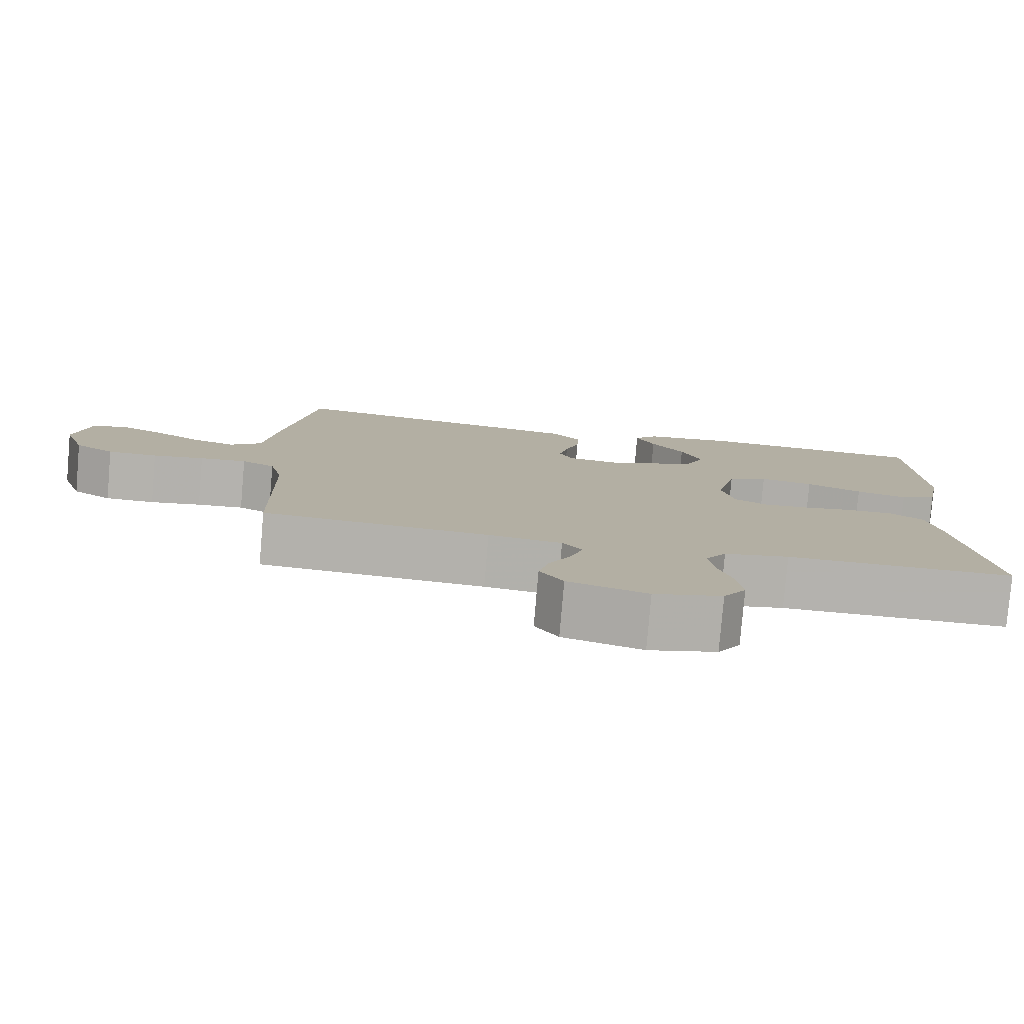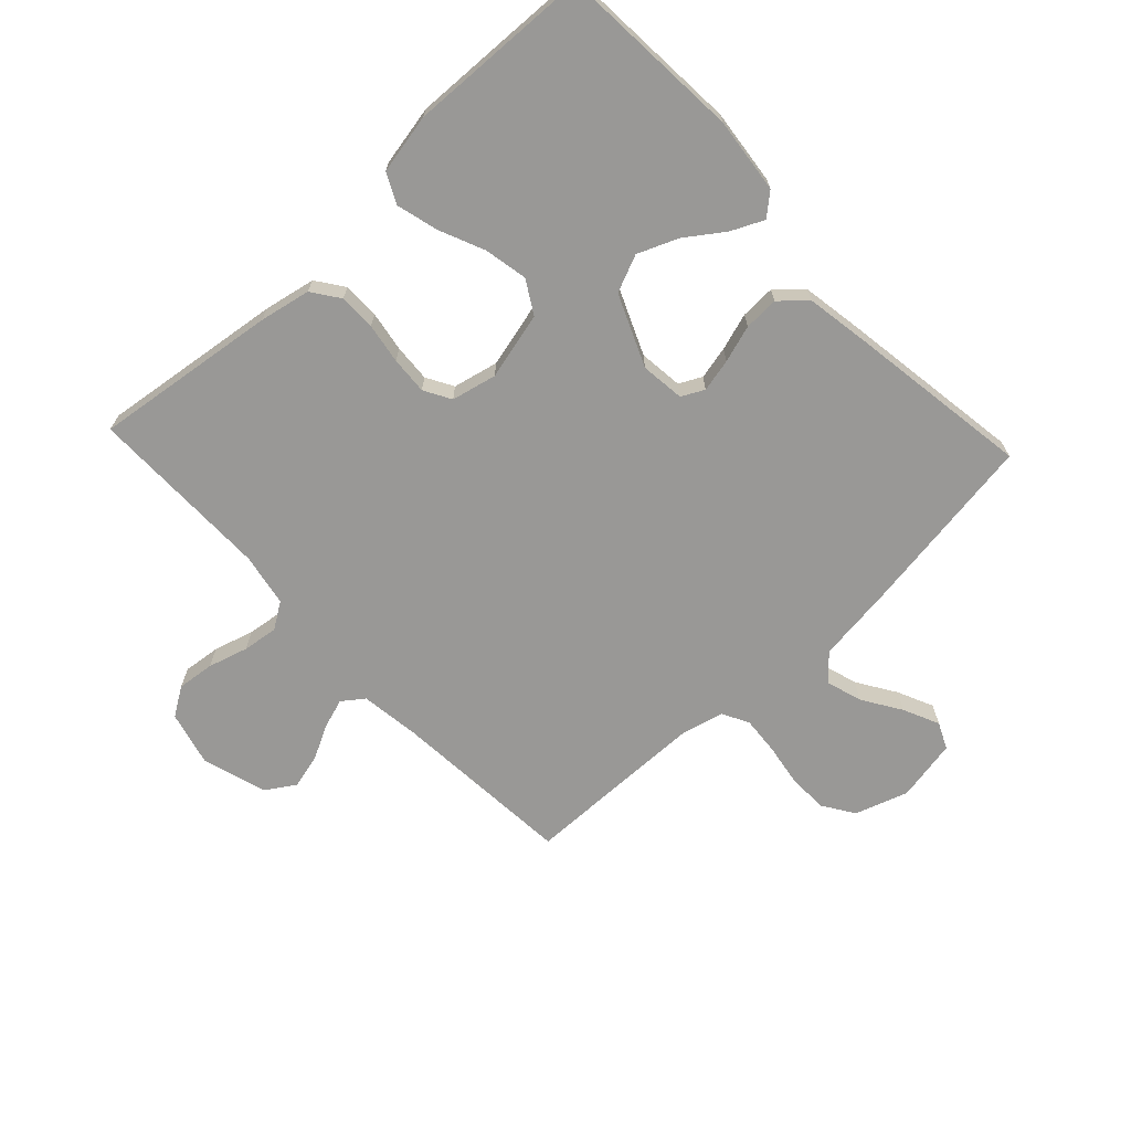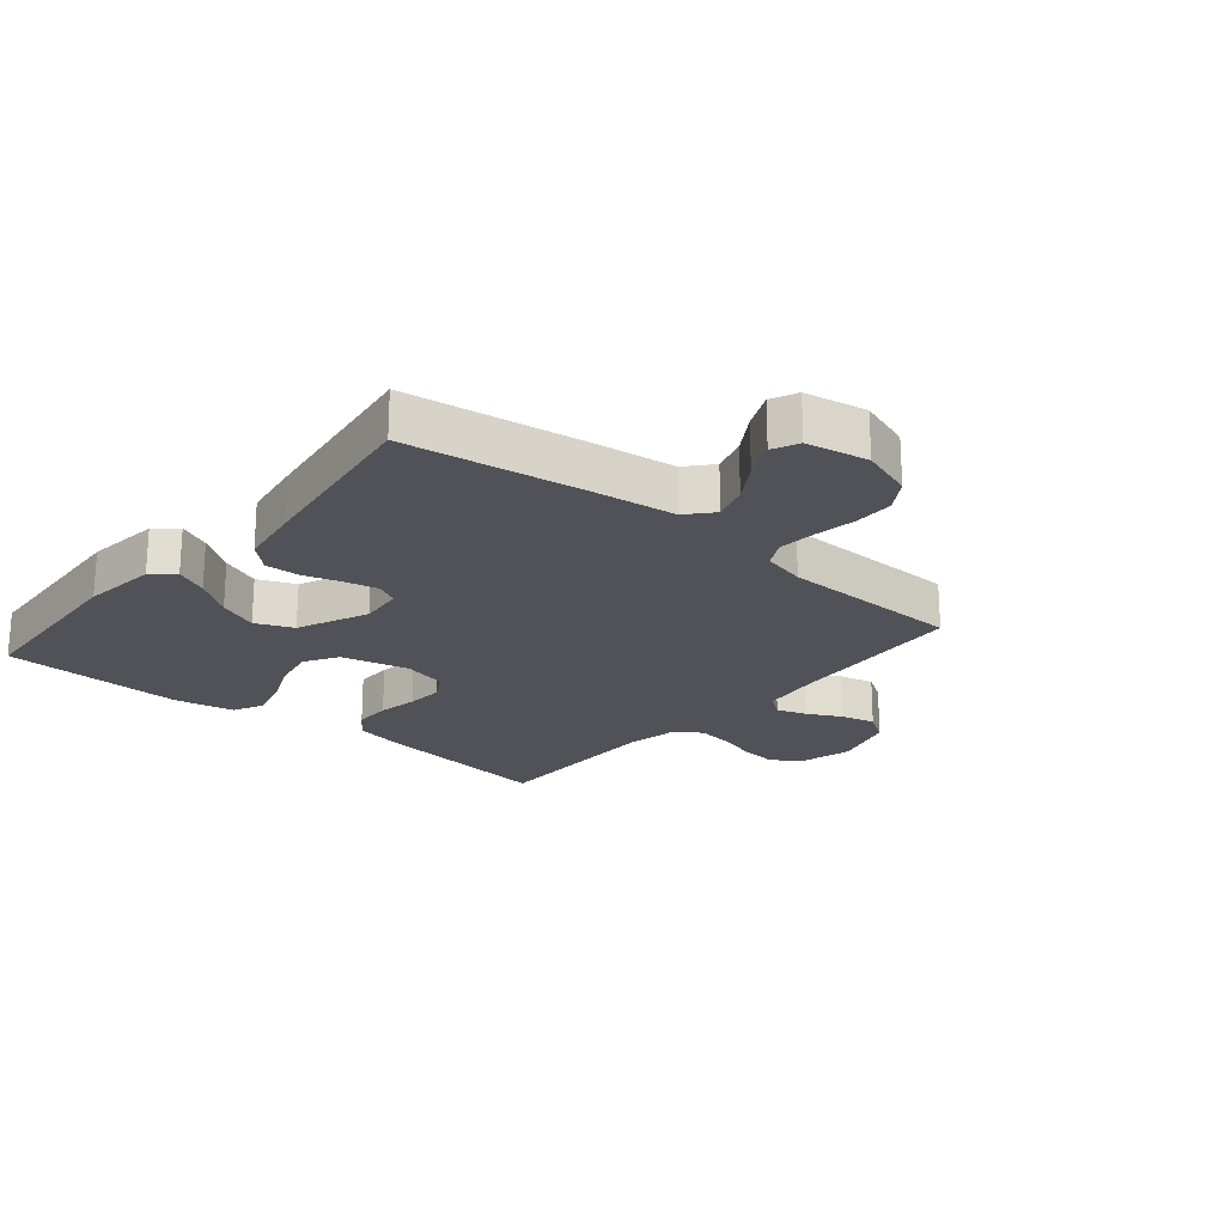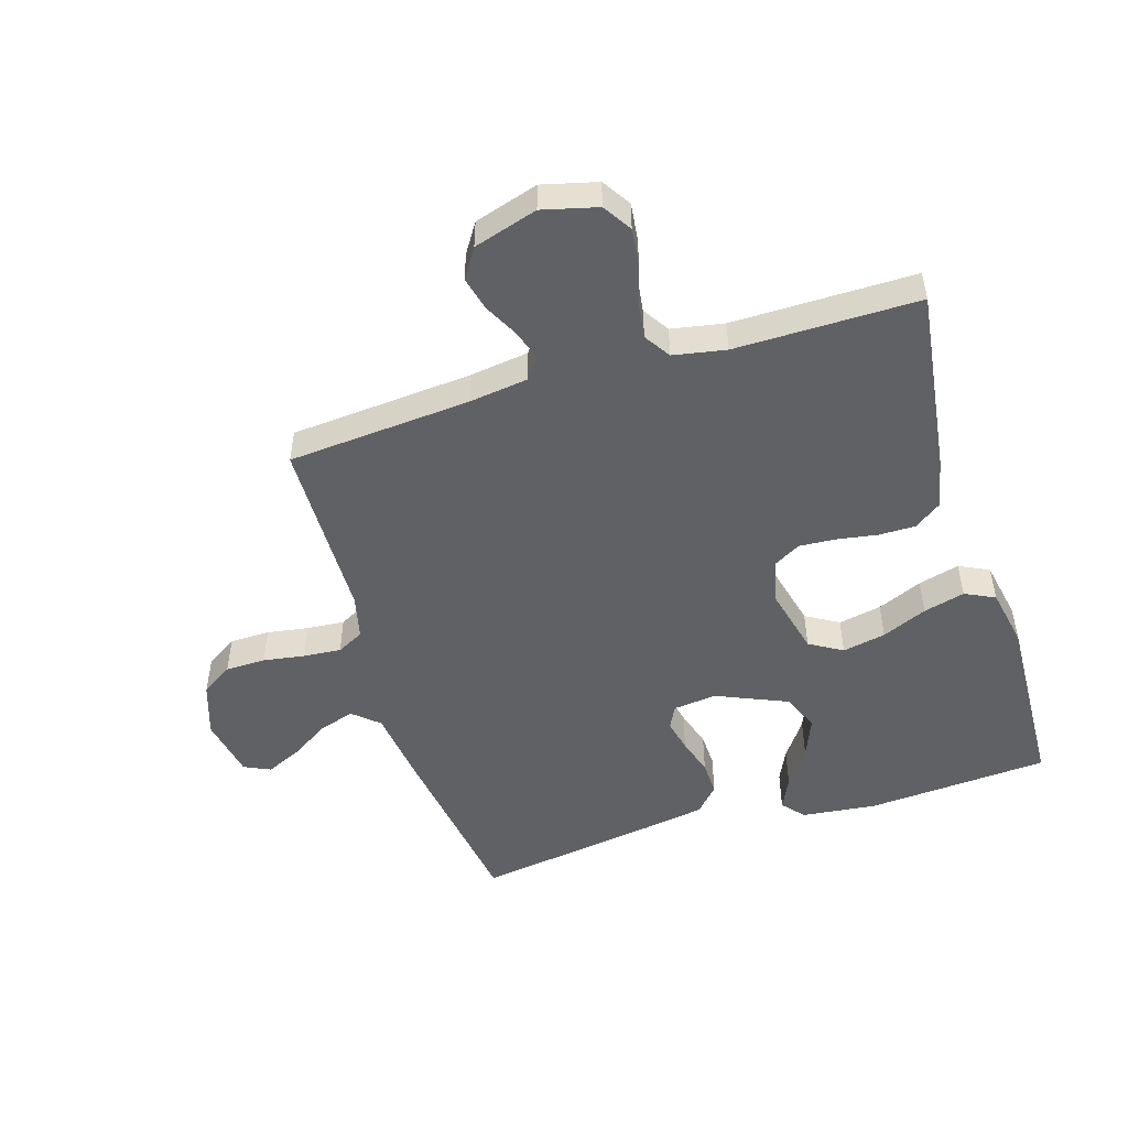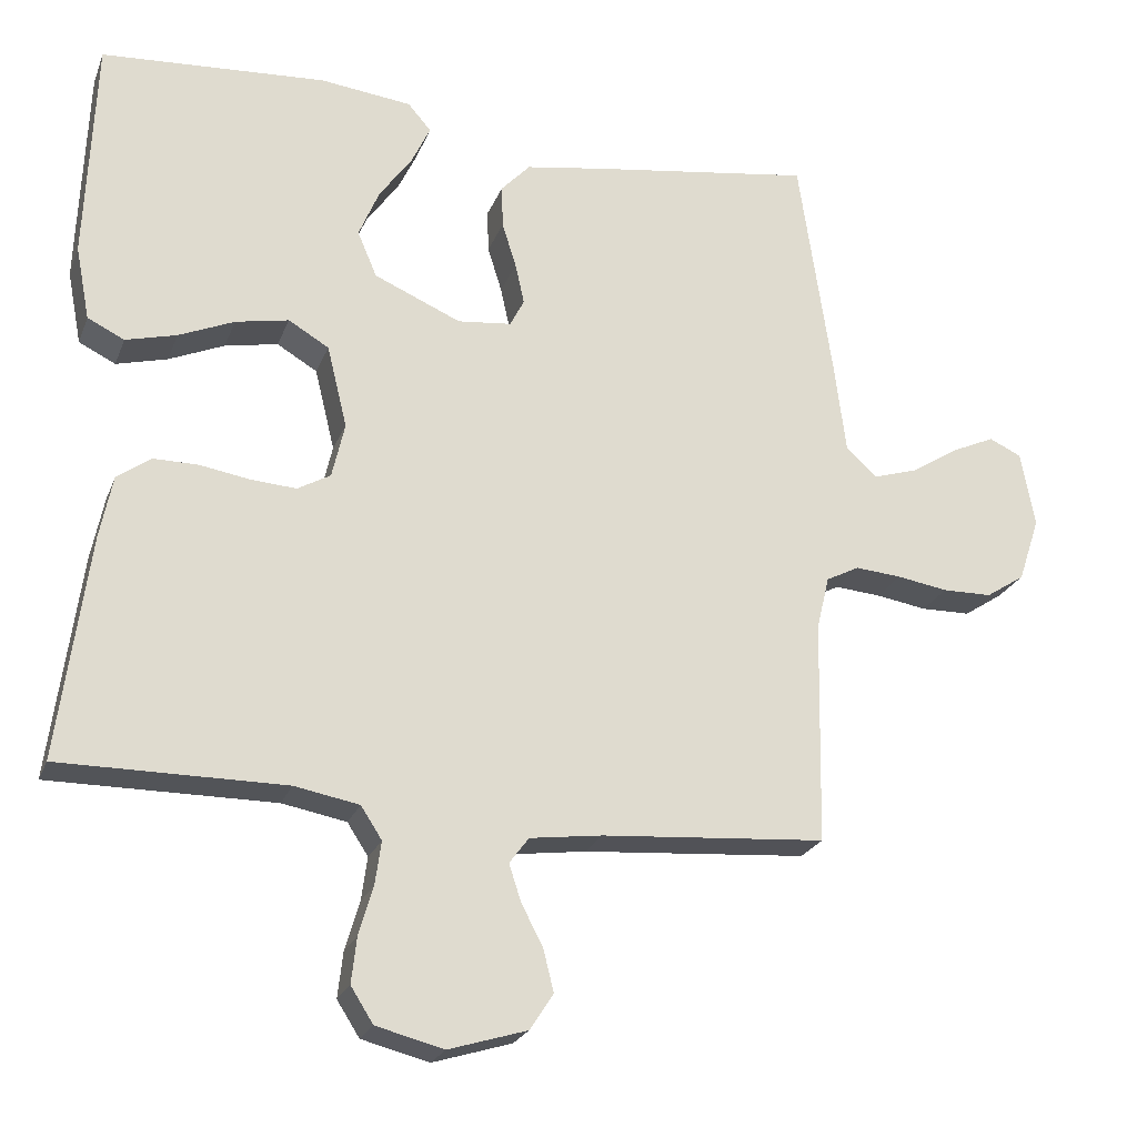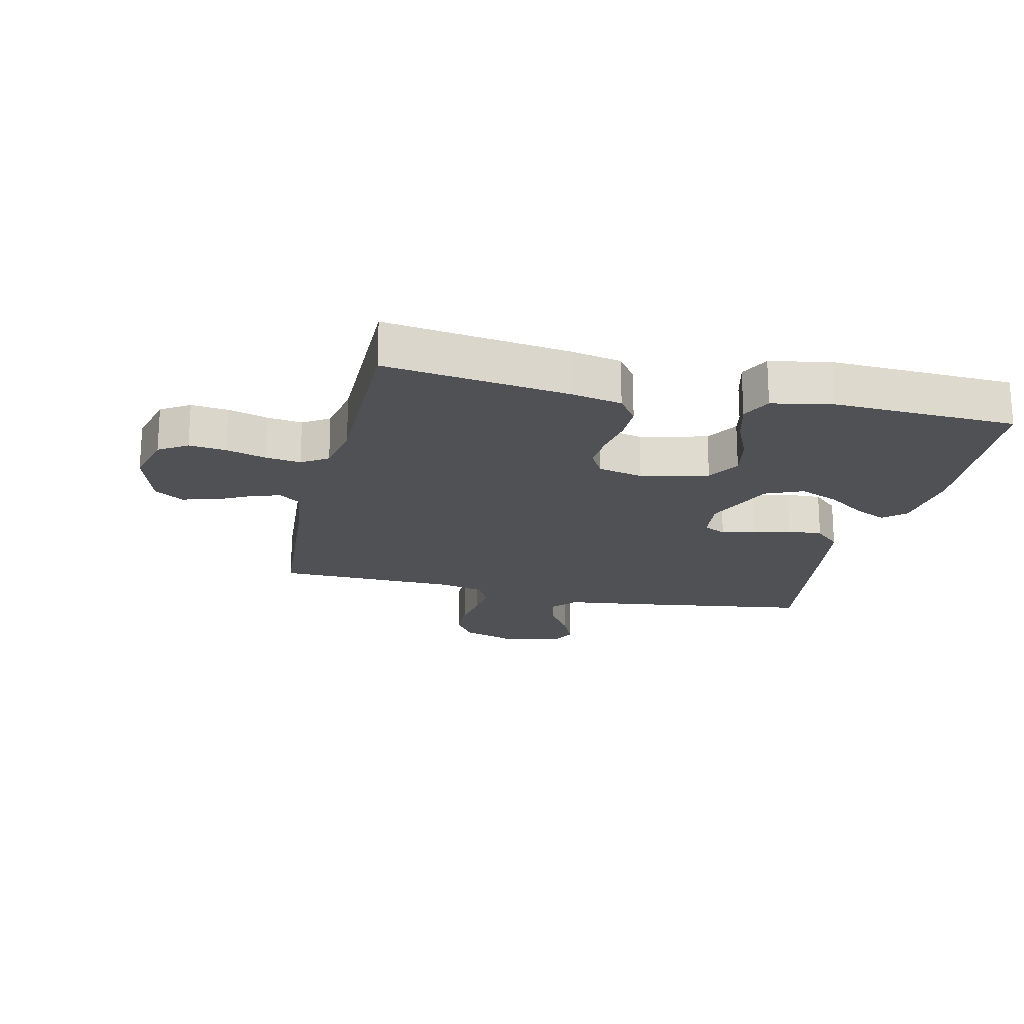
<metadata>
{"format":"obj","ext":"obj","renderer":"f3d","projection":"perspective","resolution":1024,"background":"white","views":[{"elev":-79.7,"azim":175.1,"up":"+Z"},{"elev":-68.6,"azim":-46.8,"up":"+Y"},{"elev":-21.5,"azim":49.8,"up":"+Y"},{"elev":-50.0,"azim":-162.8,"up":"+Y"},{"elev":-23.4,"azim":-17.9,"up":"+Z"},{"elev":-19.7,"azim":-103.0,"up":"+Y"}]}
</metadata>
<code>
v 0.5 0.07 0.5
v 0.544 0.07 0.2
v 0.56 0.07 0.073
v 0.602 0.07 0.036
v 0.66 0.07 0.054
v 0.723 0.07 0.094
v 0.782 0.07 0.121
v 0.825 0.07 0.101
v 0.844 0.07 0
v 0.815 0.07 -0.087
v 0.763 0.07 -0.121
v 0.697 0.07 -0.122
v 0.629 0.07 -0.111
v 0.567 0.07 -0.106
v 0.523 0.07 -0.129
v 0.506 0.07 -0.2
v 0.5 0.07 -0.5
v 0.2 0.07 -0.523
v 0.103 0.07 -0.536
v 0.077 0.07 -0.571
v 0.093 0.07 -0.62
v 0.122 0.07 -0.676
v 0.136 0.07 -0.732
v 0.105 0.07 -0.78
v 0 0.07 -0.812
v -0.09 0.07 -0.789
v -0.12 0.07 -0.742
v -0.113 0.07 -0.681
v -0.094 0.07 -0.616
v -0.086 0.07 -0.558
v -0.114 0.07 -0.515
v -0.2 0.07 -0.499
v -0.5 0.07 -0.5
v -0.46 0.07 -0.2
v -0.443 0.07 -0.116
v -0.398 0.07 -0.084
v -0.338 0.07 -0.084
v -0.272 0.07 -0.095
v -0.211 0.07 -0.099
v -0.167 0.07 -0.074
v -0.15 0.07 0
v -0.177 0.07 0.11
v -0.231 0.07 0.142
v -0.302 0.07 0.128
v -0.376 0.07 0.096
v -0.444 0.07 0.078
v -0.493 0.07 0.102
v -0.512 0.07 0.2
v -0.5 0.07 0.5
v -0.2 0.07 0.52
v -0.077 0.07 0.506
v -0.046 0.07 0.47
v -0.071 0.07 0.417
v -0.115 0.07 0.355
v -0.142 0.07 0.29
v -0.116 0.07 0.229
v 0 0.07 0.179
v 0.072 0.07 0.187
v 0.091 0.07 0.224
v 0.079 0.07 0.278
v 0.06 0.07 0.339
v 0.058 0.07 0.396
v 0.097 0.07 0.438
v 0.2 0.07 0.455
v 0.5 0 0.5
v 0.544 0 0.2
v 0.56 0 0.073
v 0.602 0 0.036
v 0.66 0 0.054
v 0.723 0 0.094
v 0.782 0 0.121
v 0.825 0 0.101
v 0.844 0 0
v 0.815 0 -0.087
v 0.763 0 -0.121
v 0.697 0 -0.122
v 0.629 0 -0.111
v 0.567 0 -0.106
v 0.523 0 -0.129
v 0.506 0 -0.2
v 0.5 0 -0.5
v 0.2 0 -0.523
v 0.103 0 -0.536
v 0.077 0 -0.571
v 0.093 0 -0.62
v 0.122 0 -0.676
v 0.136 0 -0.732
v 0.105 0 -0.78
v 0 0 -0.812
v -0.09 0 -0.789
v -0.12 0 -0.742
v -0.113 0 -0.681
v -0.094 0 -0.616
v -0.086 0 -0.558
v -0.114 0 -0.515
v -0.2 0 -0.499
v -0.5 0 -0.5
v -0.46 0 -0.2
v -0.443 0 -0.116
v -0.398 0 -0.084
v -0.338 0 -0.084
v -0.272 0 -0.095
v -0.211 0 -0.099
v -0.167 0 -0.074
v -0.15 0 0
v -0.177 0 0.11
v -0.231 0 0.142
v -0.302 0 0.128
v -0.376 0 0.096
v -0.444 0 0.078
v -0.493 0 0.102
v -0.512 0 0.2
v -0.5 0 0.5
v -0.2 0 0.52
v -0.077 0 0.506
v -0.046 0 0.47
v -0.071 0 0.417
v -0.115 0 0.355
v -0.142 0 0.29
v -0.116 0 0.229
v 0 0 0.179
v 0.072 0 0.187
v 0.091 0 0.224
v 0.079 0 0.278
v 0.06 0 0.339
v 0.058 0 0.396
v 0.097 0 0.438
v 0.2 0 0.455
f 1 2 3
f 64 1 3
f 63 64 3
f 62 63 3
f 61 62 3
f 60 61 3
f 59 60 3 4
f 58 59 4
f 57 58 4
f 52 53 54
f 51 52 54
f 50 51 54
f 49 50 54
f 48 49 54
f 47 48 54
f 46 47 54
f 45 46 54
f 44 45 54
f 43 44 54 55
f 42 43 55 56
f 36 37 38
f 35 36 38
f 34 35 38
f 33 34 38
f 32 33 38
f 31 32 38 39
f 30 31 39 40
f 27 28 29
f 26 27 29
f 25 26 29
f 24 25 29
f 23 24 29
f 22 23 29
f 21 22 29
f 20 21 29 30
f 30 40 41
f 20 30 41
f 19 20 41
f 16 17 18
f 42 56 57
f 41 42 57
f 19 41 57
f 18 19 57
f 16 18 57
f 15 16 57
f 11 12 13
f 10 11 13
f 9 10 13
f 8 9 13
f 7 8 13
f 6 7 13
f 5 6 13
f 14 15 57 4
f 4 5 13 14
f 67 66 65
f 67 65 128
f 67 128 127
f 67 127 126
f 67 126 125
f 67 125 124
f 68 67 124 123
f 68 123 122
f 68 122 121
f 118 117 116
f 118 116 115
f 118 115 114
f 118 114 113
f 118 113 112
f 118 112 111
f 118 111 110
f 118 110 109
f 118 109 108
f 119 118 108 107
f 120 119 107 106
f 102 101 100
f 102 100 99
f 102 99 98
f 102 98 97
f 102 97 96
f 103 102 96 95
f 104 103 95 94
f 93 92 91
f 93 91 90
f 93 90 89
f 93 89 88
f 93 88 87
f 93 87 86
f 93 86 85
f 94 93 85 84
f 105 104 94
f 105 94 84
f 105 84 83
f 82 81 80
f 121 120 106
f 121 106 105
f 121 105 83
f 121 83 82
f 121 82 80
f 121 80 79
f 77 76 75
f 77 75 74
f 77 74 73
f 77 73 72
f 77 72 71
f 77 71 70
f 77 70 69
f 68 121 79 78
f 78 77 69 68
f 1 65 66 2
f 2 66 67 3
f 3 67 68 4
f 4 68 69 5
f 5 69 70 6
f 6 70 71 7
f 7 71 72 8
f 8 72 73 9
f 9 73 74 10
f 10 74 75 11
f 11 75 76 12
f 12 76 77 13
f 13 77 78 14
f 14 78 79 15
f 15 79 80 16
f 16 80 81 17
f 17 81 82 18
f 18 82 83 19
f 19 83 84 20
f 20 84 85 21
f 21 85 86 22
f 22 86 87 23
f 23 87 88 24
f 24 88 89 25
f 25 89 90 26
f 26 90 91 27
f 27 91 92 28
f 28 92 93 29
f 29 93 94 30
f 30 94 95 31
f 31 95 96 32
f 32 96 97 33
f 33 97 98 34
f 34 98 99 35
f 35 99 100 36
f 36 100 101 37
f 37 101 102 38
f 38 102 103 39
f 39 103 104 40
f 40 104 105 41
f 41 105 106 42
f 42 106 107 43
f 43 107 108 44
f 44 108 109 45
f 45 109 110 46
f 46 110 111 47
f 47 111 112 48
f 48 112 113 49
f 49 113 114 50
f 50 114 115 51
f 51 115 116 52
f 52 116 117 53
f 53 117 118 54
f 54 118 119 55
f 55 119 120 56
f 56 120 121 57
f 57 121 122 58
f 58 122 123 59
f 59 123 124 60
f 60 124 125 61
f 61 125 126 62
f 62 126 127 63
f 63 127 128 64
f 64 128 65 1

</code>
